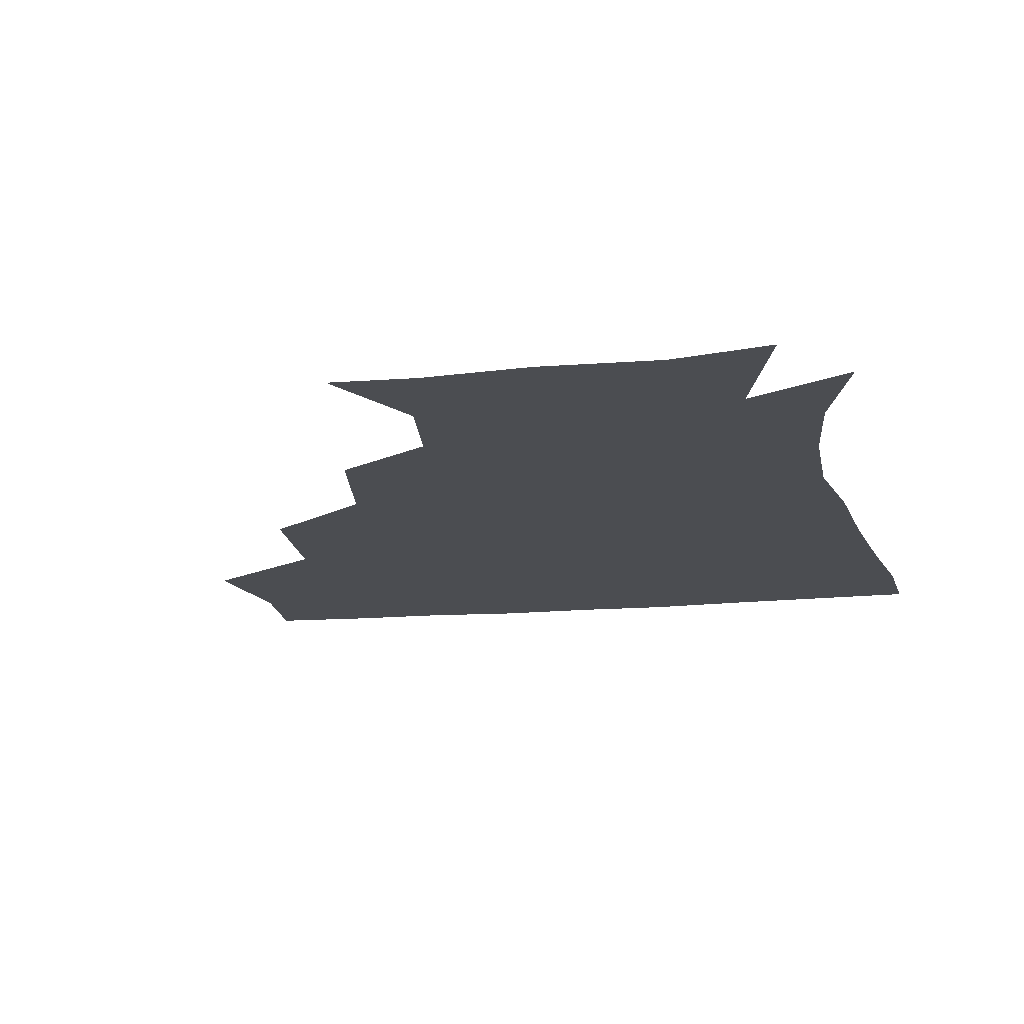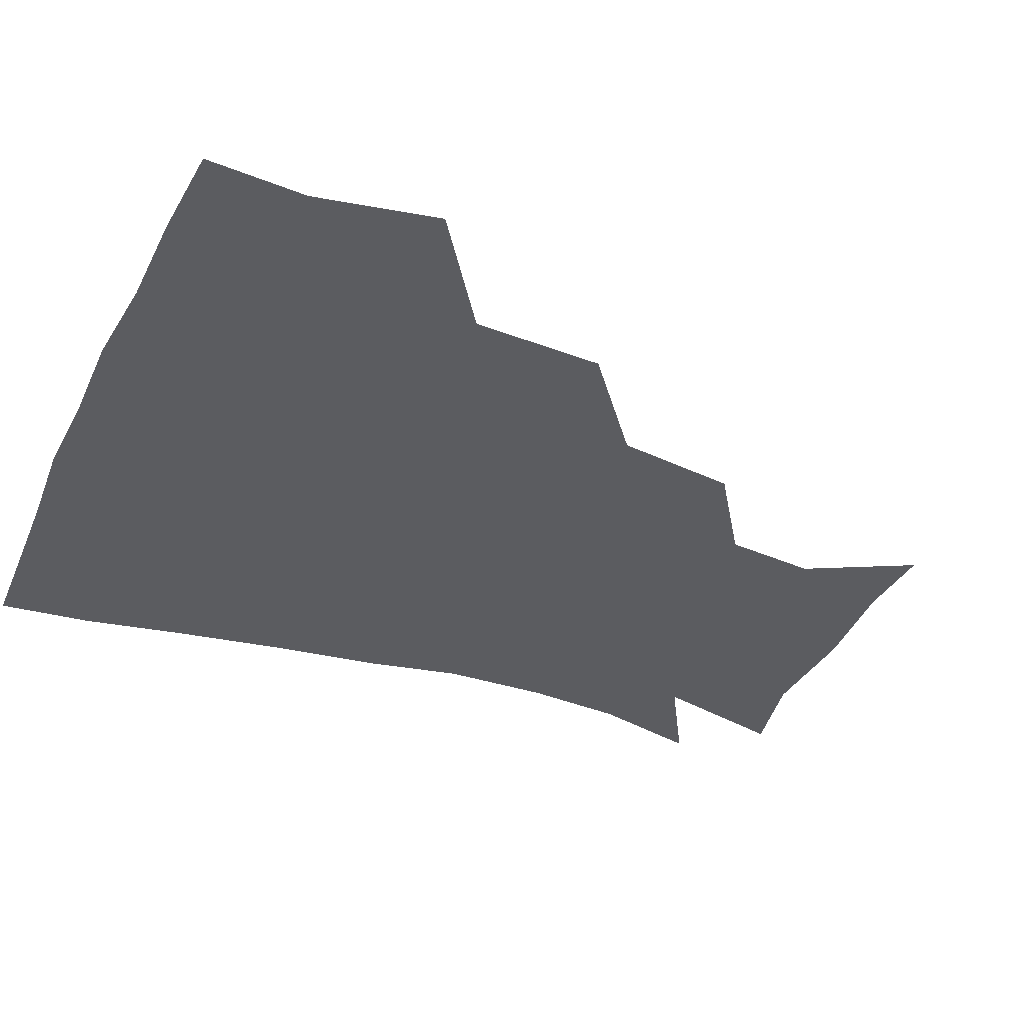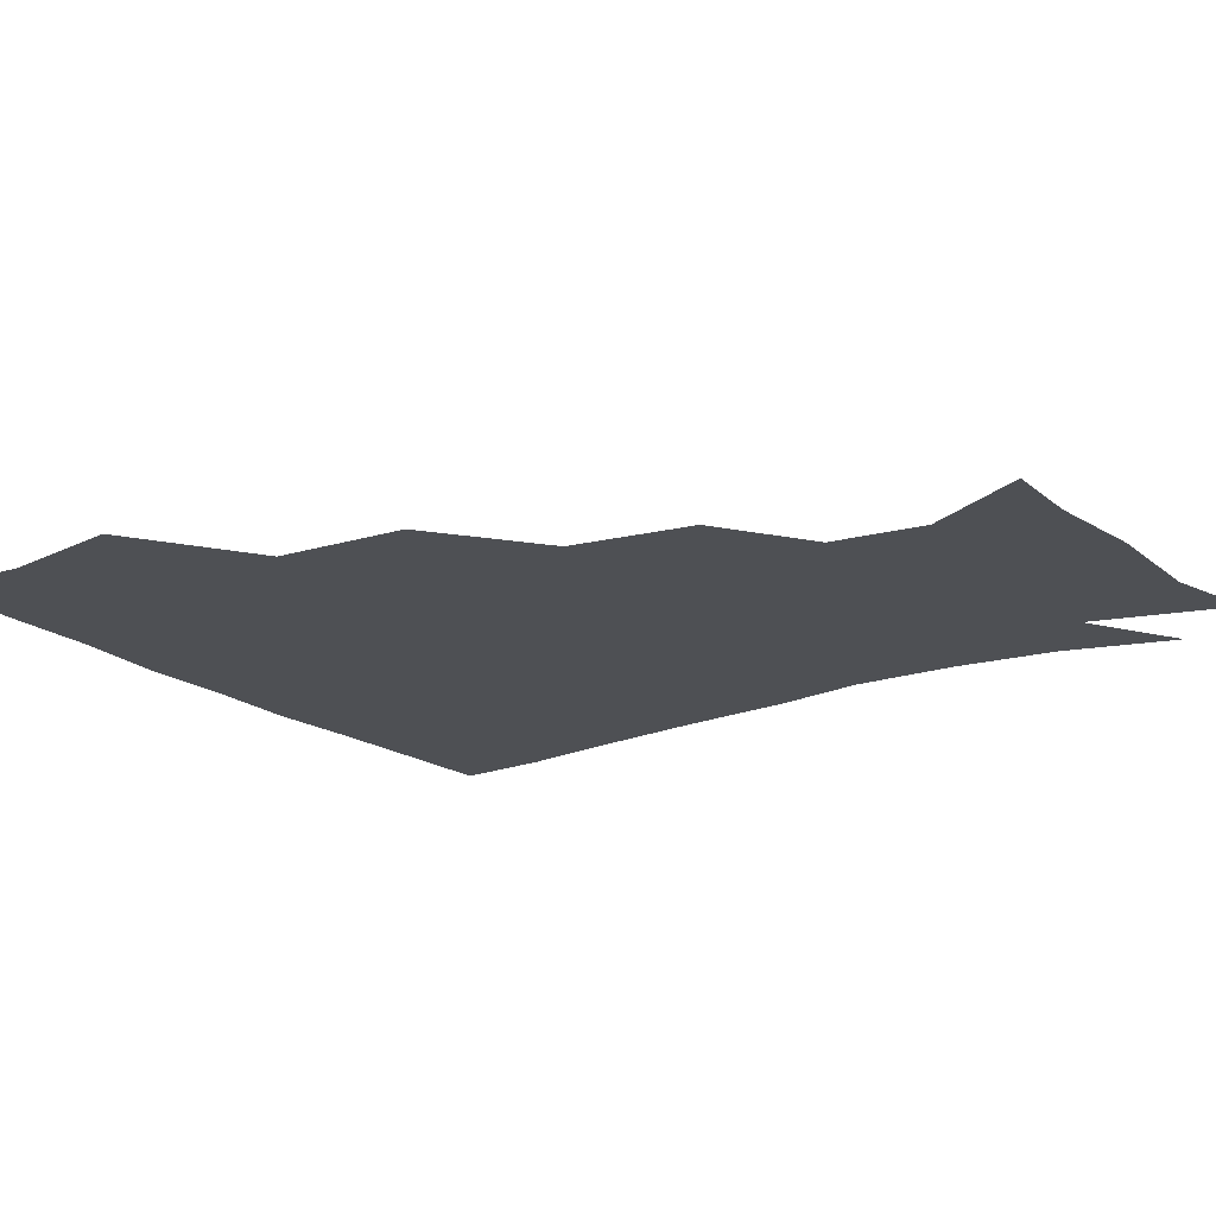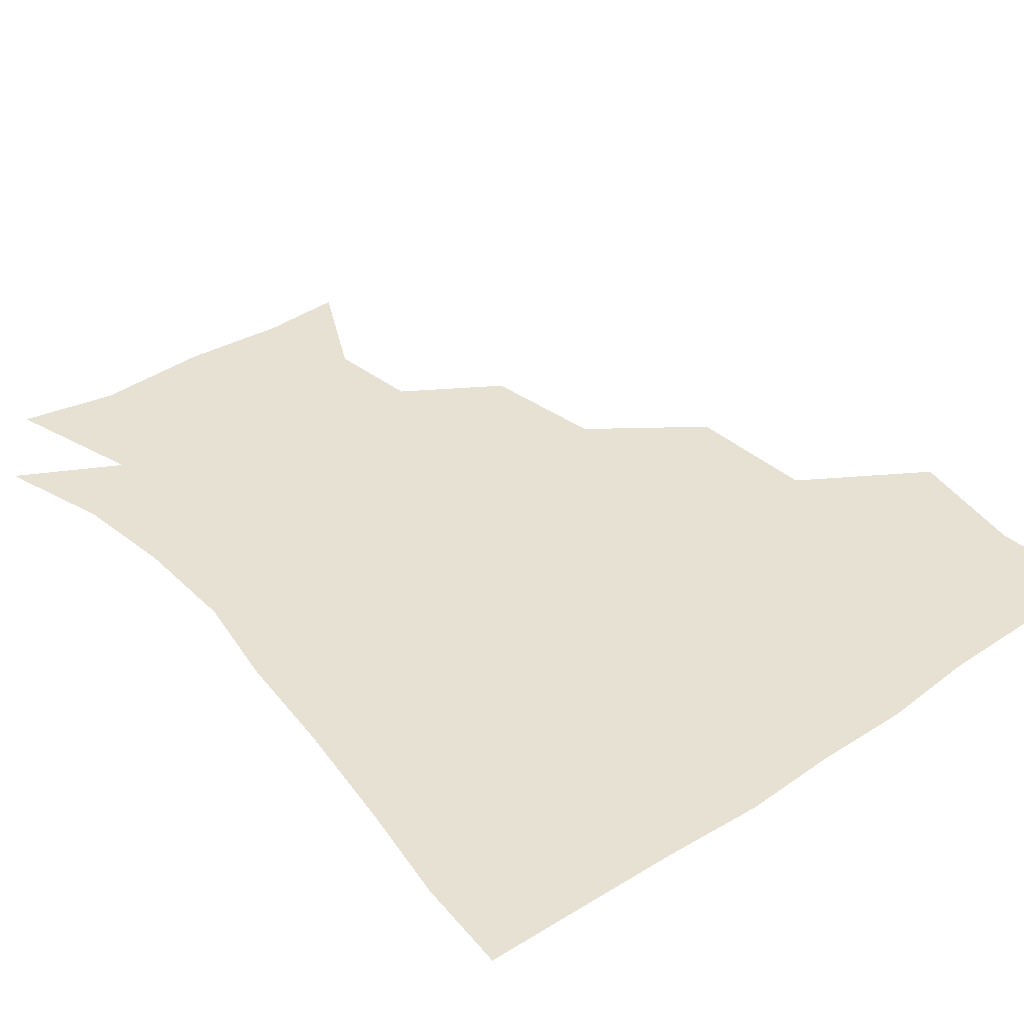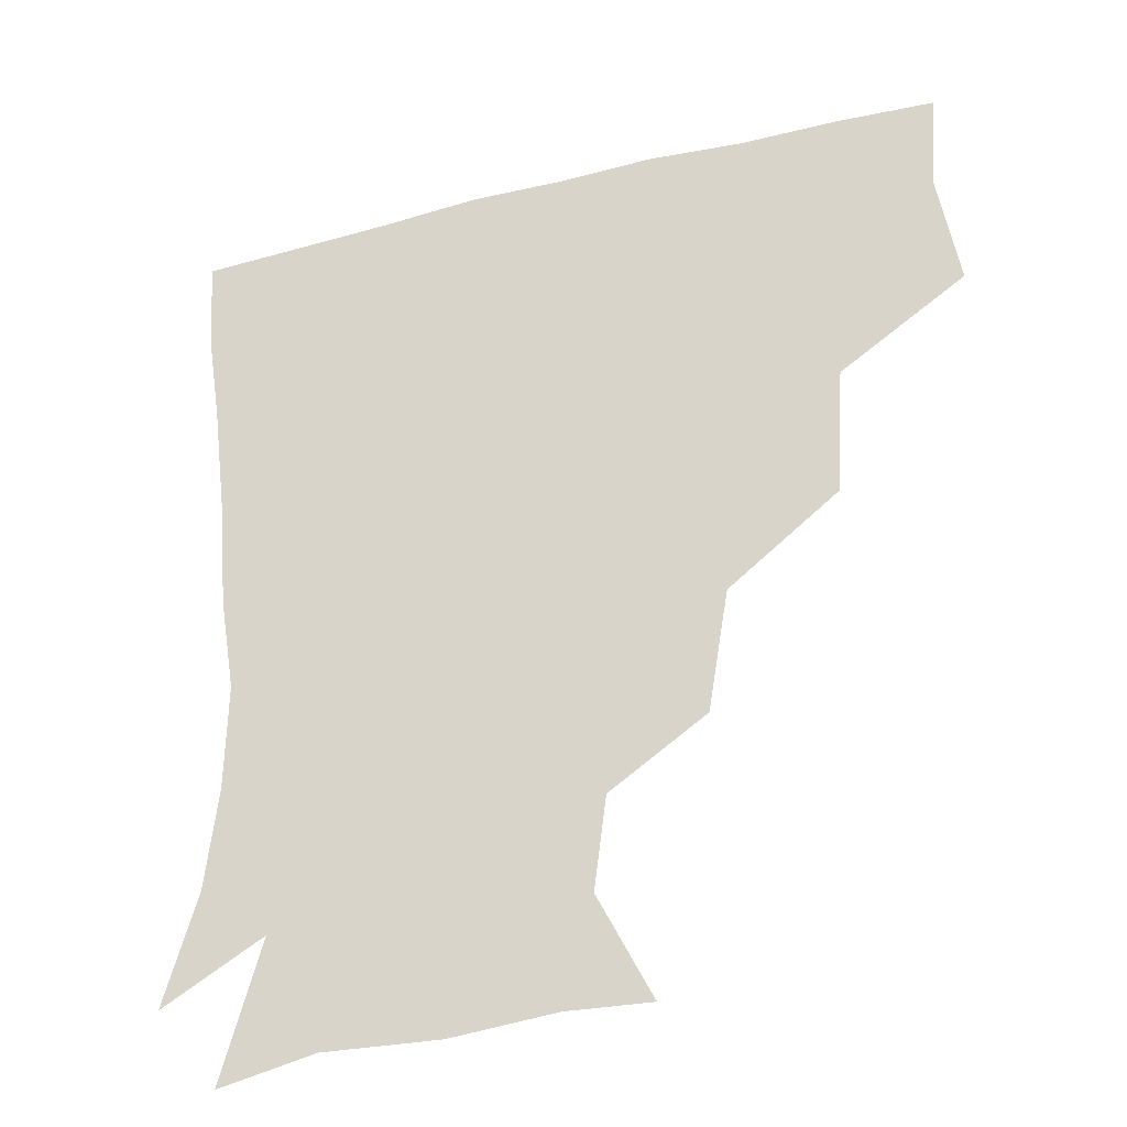
<metadata>
{"format":"obj","ext":"obj","renderer":"f3d","projection":"perspective","resolution":1024,"background":"white","views":[{"elev":-15.6,"azim":10.9,"up":"+Z"},{"elev":-35.2,"azim":-113.2,"up":"+Z"},{"elev":-18.5,"azim":-55.5,"up":"+Z"},{"elev":39.4,"azim":140.7,"up":"+Z"},{"elev":-33.2,"azim":-160.7,"up":"+Y"}]}
</metadata>
<code>
v 448.7 351.9 0
v 454.9 389.3 0
v 452.3 419.6 0
v 489.2 286.8 0
v 486.5 327 0
v 486.1 362.9 0
v 484.2 391.3 0
v 482.1 421.2 0
v 528.4 224.2 0
v 522.2 261.6 0
v 516.9 298.9 0
v 515.9 335.2 0
v 514.6 363.6 0
v 513.2 391.9 0
v 512 421.4 0
v 544.7 143.9 0
v 561.1 176.6 0
v 557.4 204.9 0
v 551.3 242.5 0
v 547.3 273.1 0
v 545.8 307.2 0
v 544.1 335.4 0
v 544.1 364.3 0
v 543 392 0
v 541.4 423.7 0
v 570 144.8 0
v 581.4 180.8 0
v 578.5 212.9 0
v 575 247.3 0
v 574 279.7 0
v 573.6 309.9 0
v 573.4 337.1 0
v 573 364 0
v 572.7 391.6 0
v 570.6 423.1 0
v 601.8 141.8 0
v 604 186.1 0
v 602.2 219.3 0
v 600.4 250.9 0
v 600.2 281.4 0
v 601 309.5 0
v 601.6 336.9 0
v 602.7 364.9 0
v 602 392.1 0
v 599.2 424 0
v 637.1 143 0
v 628.1 185.8 0
v 625 219.7 0
v 624.5 250 0
v 625.7 278.7 0
v 627.3 308.9 0
v 629.2 338 0
v 630.9 364.9 0
v 632 391.8 0
v 629.6 422.1 0
v 666.2 136.6 0
v 654.3 179 0
v 647.2 215.6 0
v 647.3 244.1 0
v 649.2 273.5 0
v 651.7 305.2 0
v 654.7 335.4 0
v 658.5 363.6 0
v 660.7 391.8 0
v 660.2 420.8 0
v 685 161.5 0
v 675.1 195.5 0
v 671.5 226.6 0
v 671.1 259.9 0
v 676 289.6 0
v 679 323.7 0
v 683.6 359.9 0
v 688.3 390.5 0
v 690.2 419.7 0
f 5 6 1
f 1 6 2
f 6 7 2
f 2 7 3
f 7 8 3
f 10 11 4
f 4 11 5
f 11 12 5
f 5 12 6
f 12 13 6
f 6 13 7
f 13 14 7
f 7 14 8
f 14 15 8
f 18 19 9
f 9 19 10
f 19 20 10
f 10 20 11
f 20 21 11
f 11 21 12
f 21 22 12
f 12 22 13
f 22 23 13
f 13 23 14
f 23 24 14
f 14 24 15
f 24 25 15
f 16 26 17
f 26 27 17
f 17 27 18
f 27 28 18
f 18 28 19
f 28 29 19
f 19 29 20
f 29 30 20
f 20 30 21
f 30 31 21
f 21 31 22
f 31 32 22
f 22 32 23
f 32 33 23
f 23 33 24
f 33 34 24
f 24 34 25
f 34 35 25
f 26 36 27
f 36 37 27
f 27 37 28
f 37 38 28
f 28 38 29
f 38 39 29
f 29 39 30
f 39 40 30
f 30 40 31
f 40 41 31
f 31 41 32
f 41 42 32
f 32 42 33
f 42 43 33
f 33 43 34
f 43 44 34
f 34 44 35
f 44 45 35
f 36 46 37
f 46 47 37
f 37 47 38
f 47 48 38
f 38 48 39
f 48 49 39
f 39 49 40
f 49 50 40
f 40 50 41
f 50 51 41
f 41 51 42
f 51 52 42
f 42 52 43
f 52 53 43
f 43 53 44
f 53 54 44
f 44 54 45
f 54 55 45
f 46 56 47
f 56 57 47
f 47 57 48
f 57 58 48
f 48 58 49
f 58 59 49
f 49 59 50
f 59 60 50
f 50 60 51
f 60 61 51
f 51 61 52
f 61 62 52
f 52 62 53
f 62 63 53
f 53 63 54
f 63 64 54
f 54 64 55
f 64 65 55
f 57 66 58
f 66 67 58
f 58 67 59
f 67 68 59
f 59 68 60
f 68 69 60
f 60 69 61
f 69 70 61
f 61 70 62
f 70 71 62
f 62 71 63
f 71 72 63
f 63 72 64
f 72 73 64
f 64 73 65
f 73 74 65

</code>
